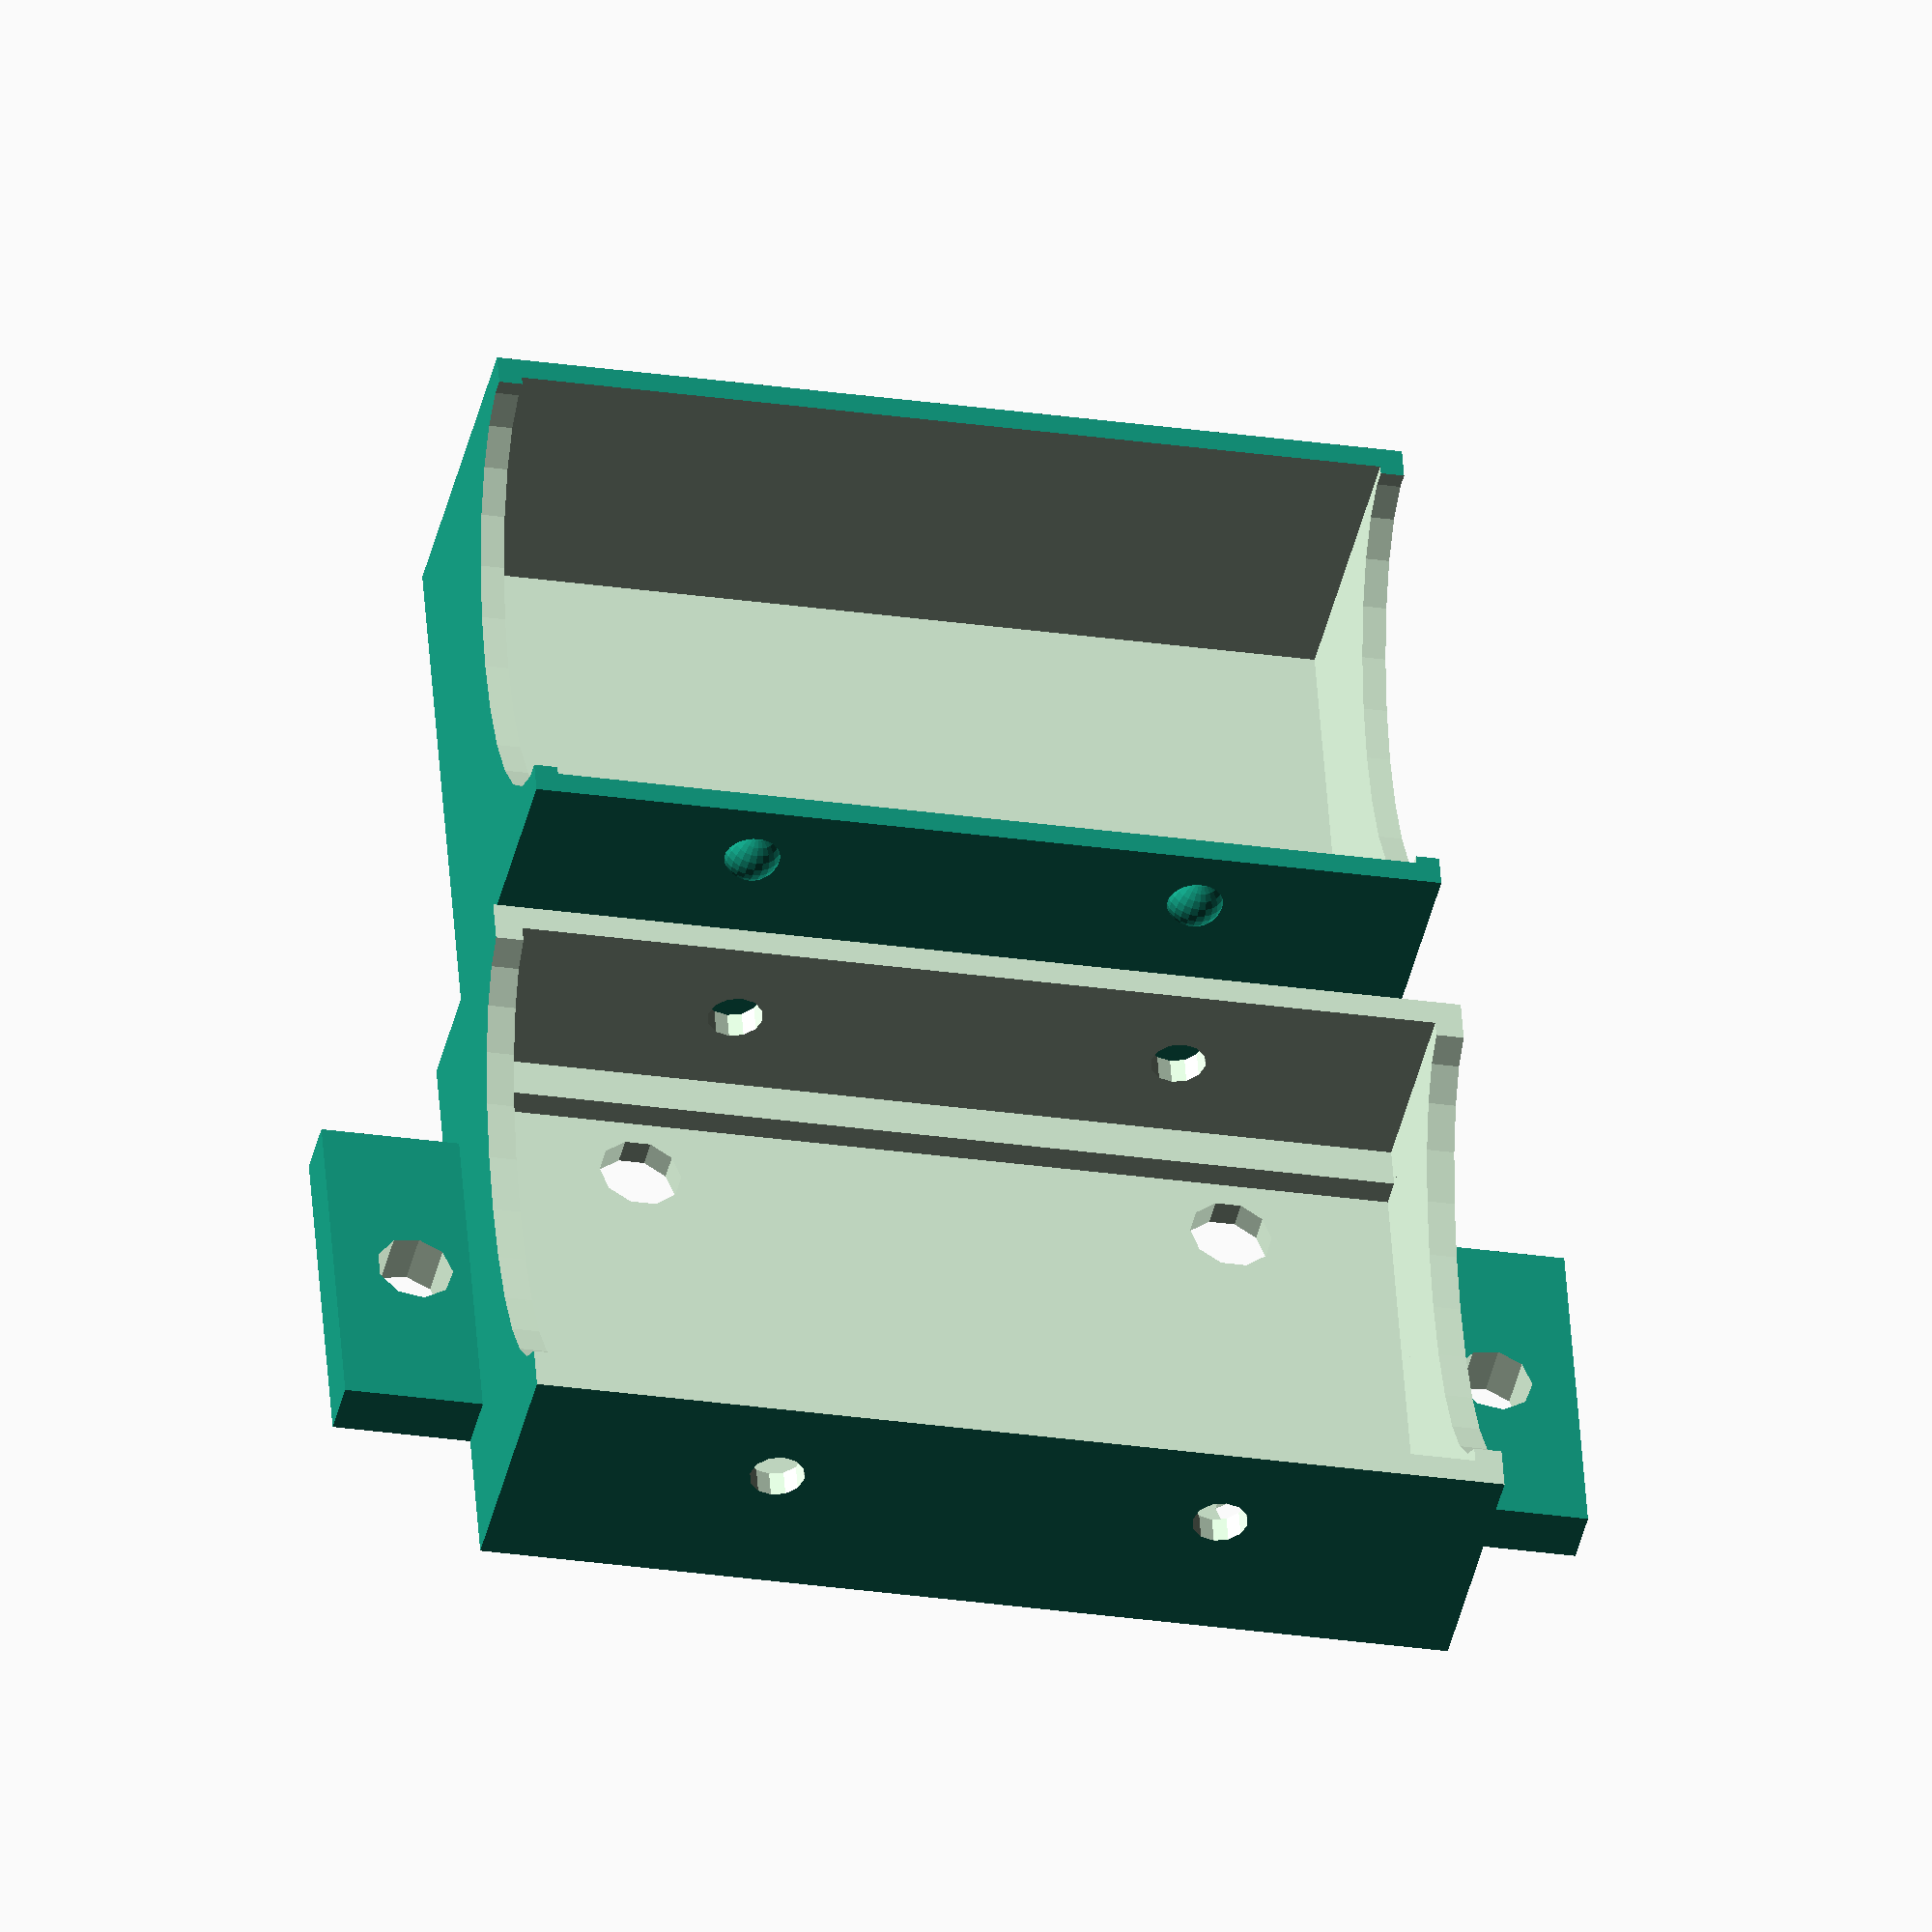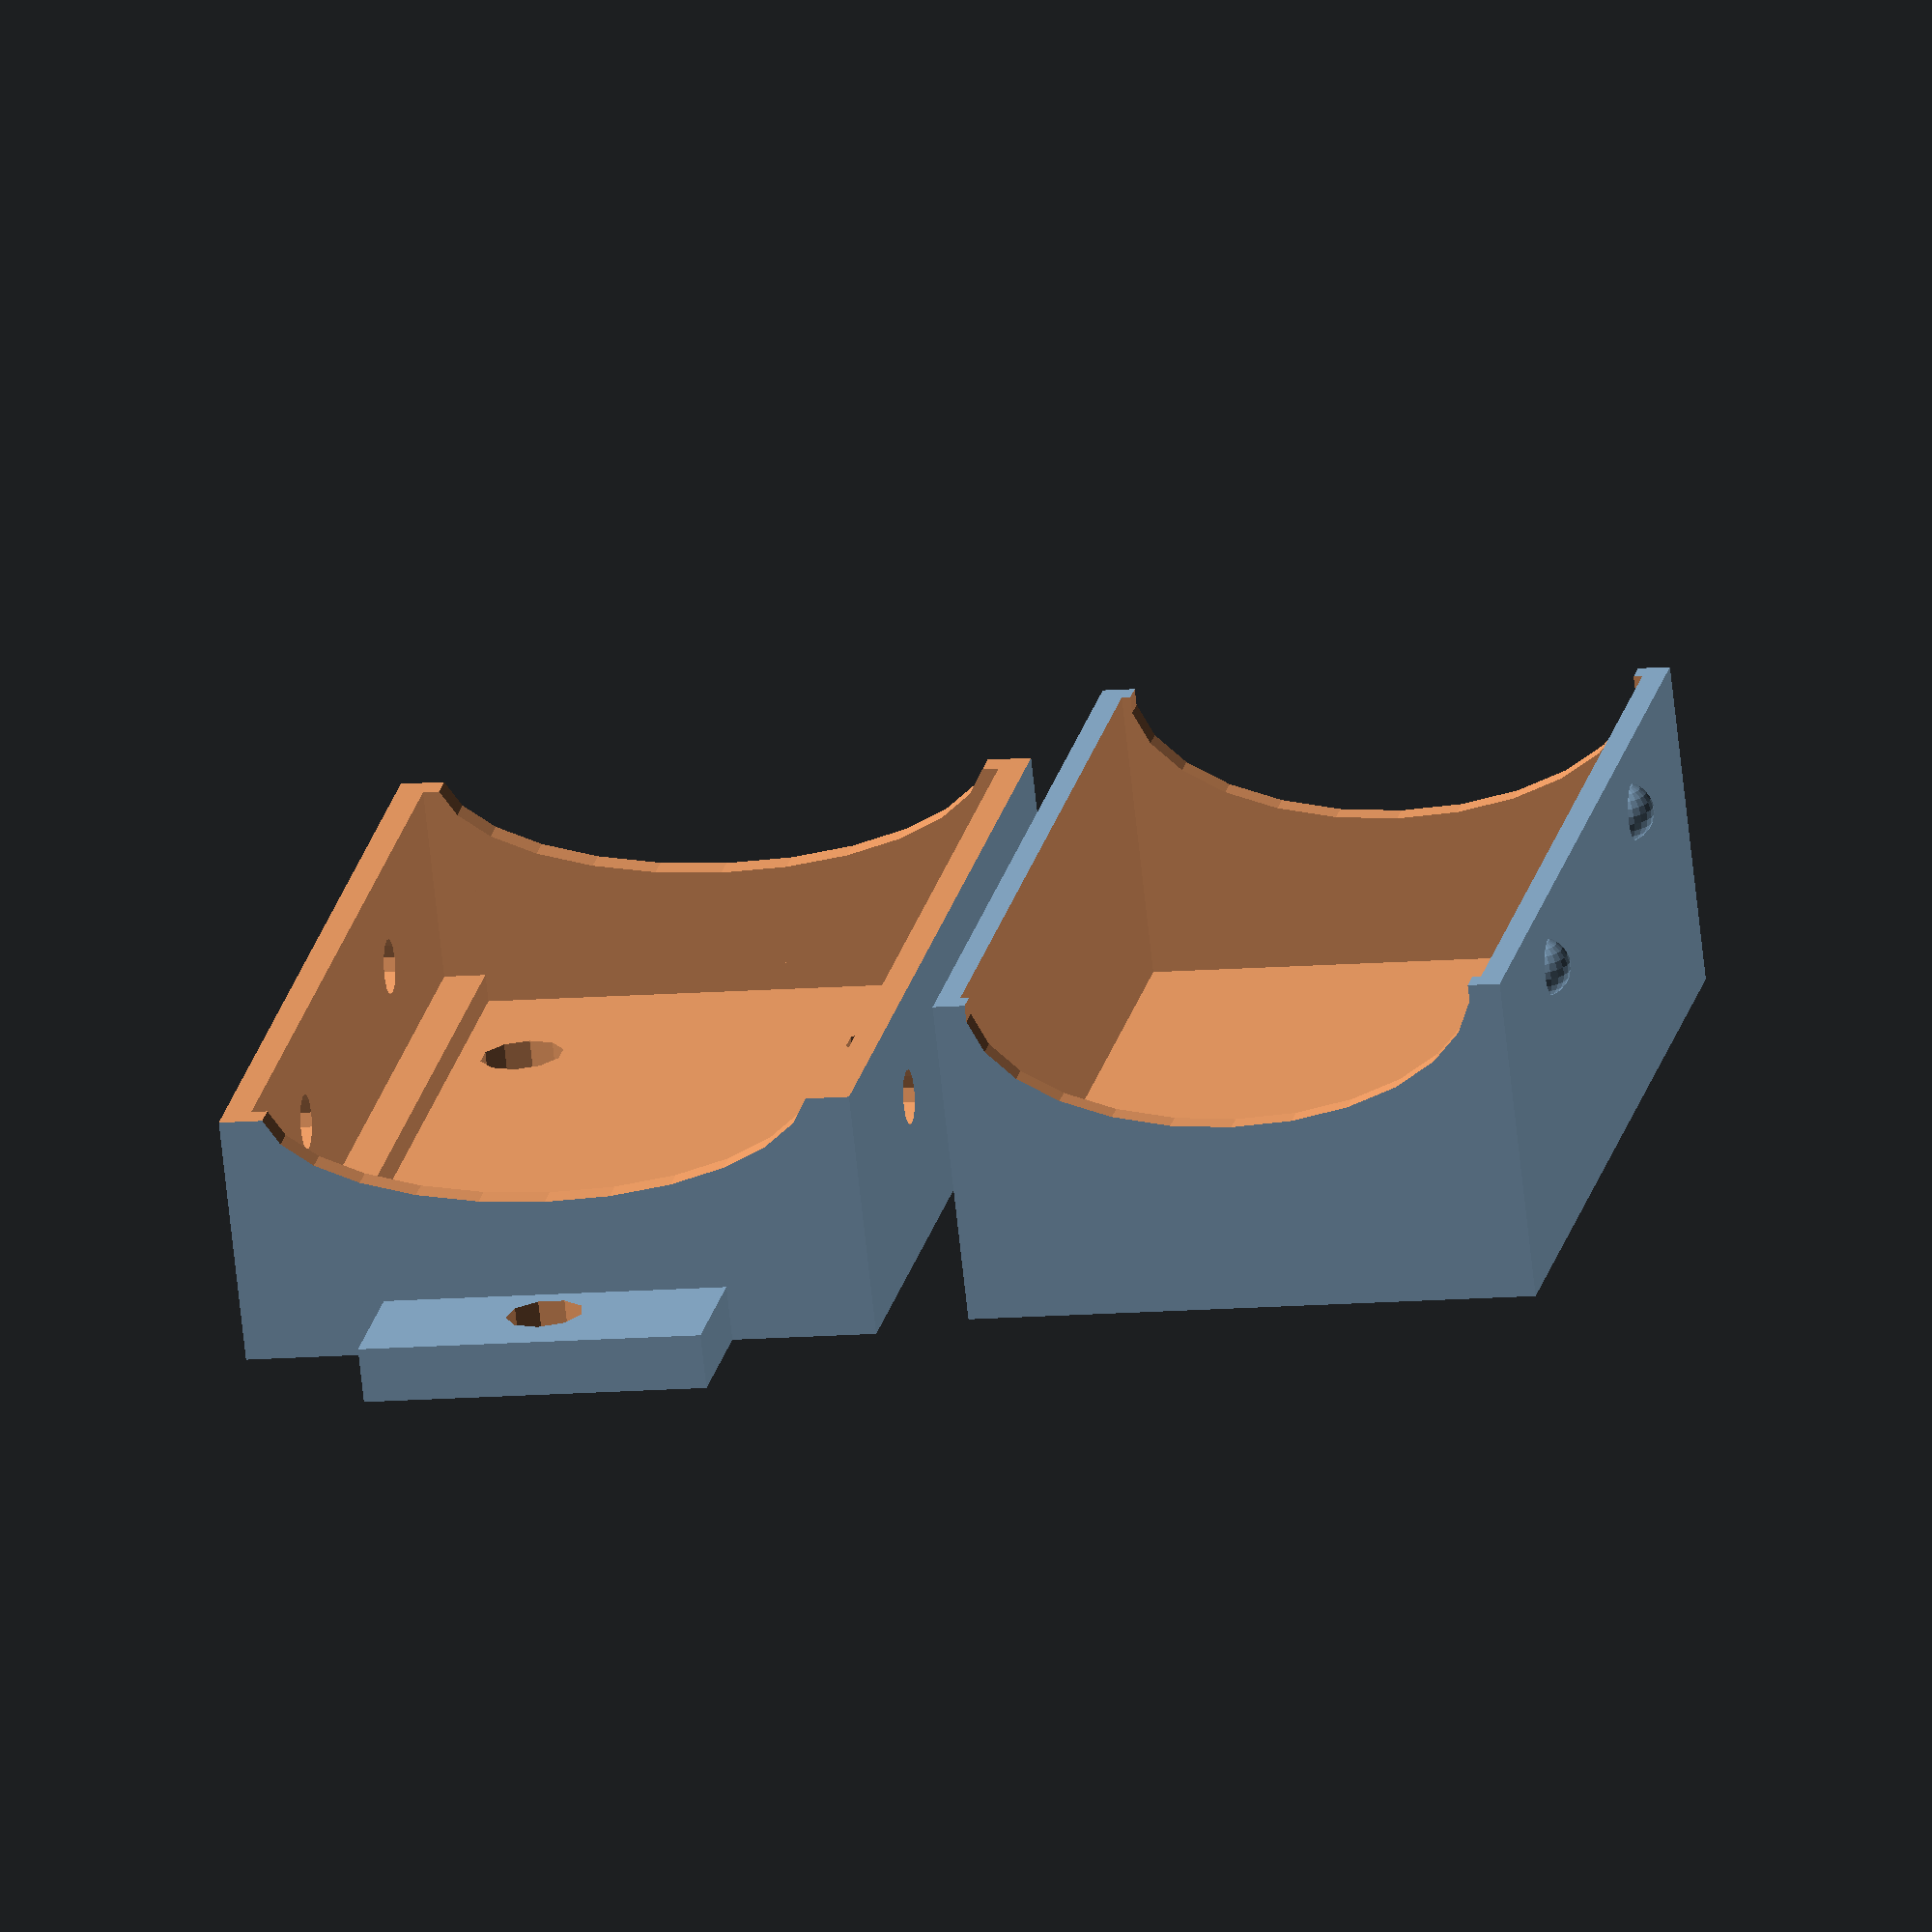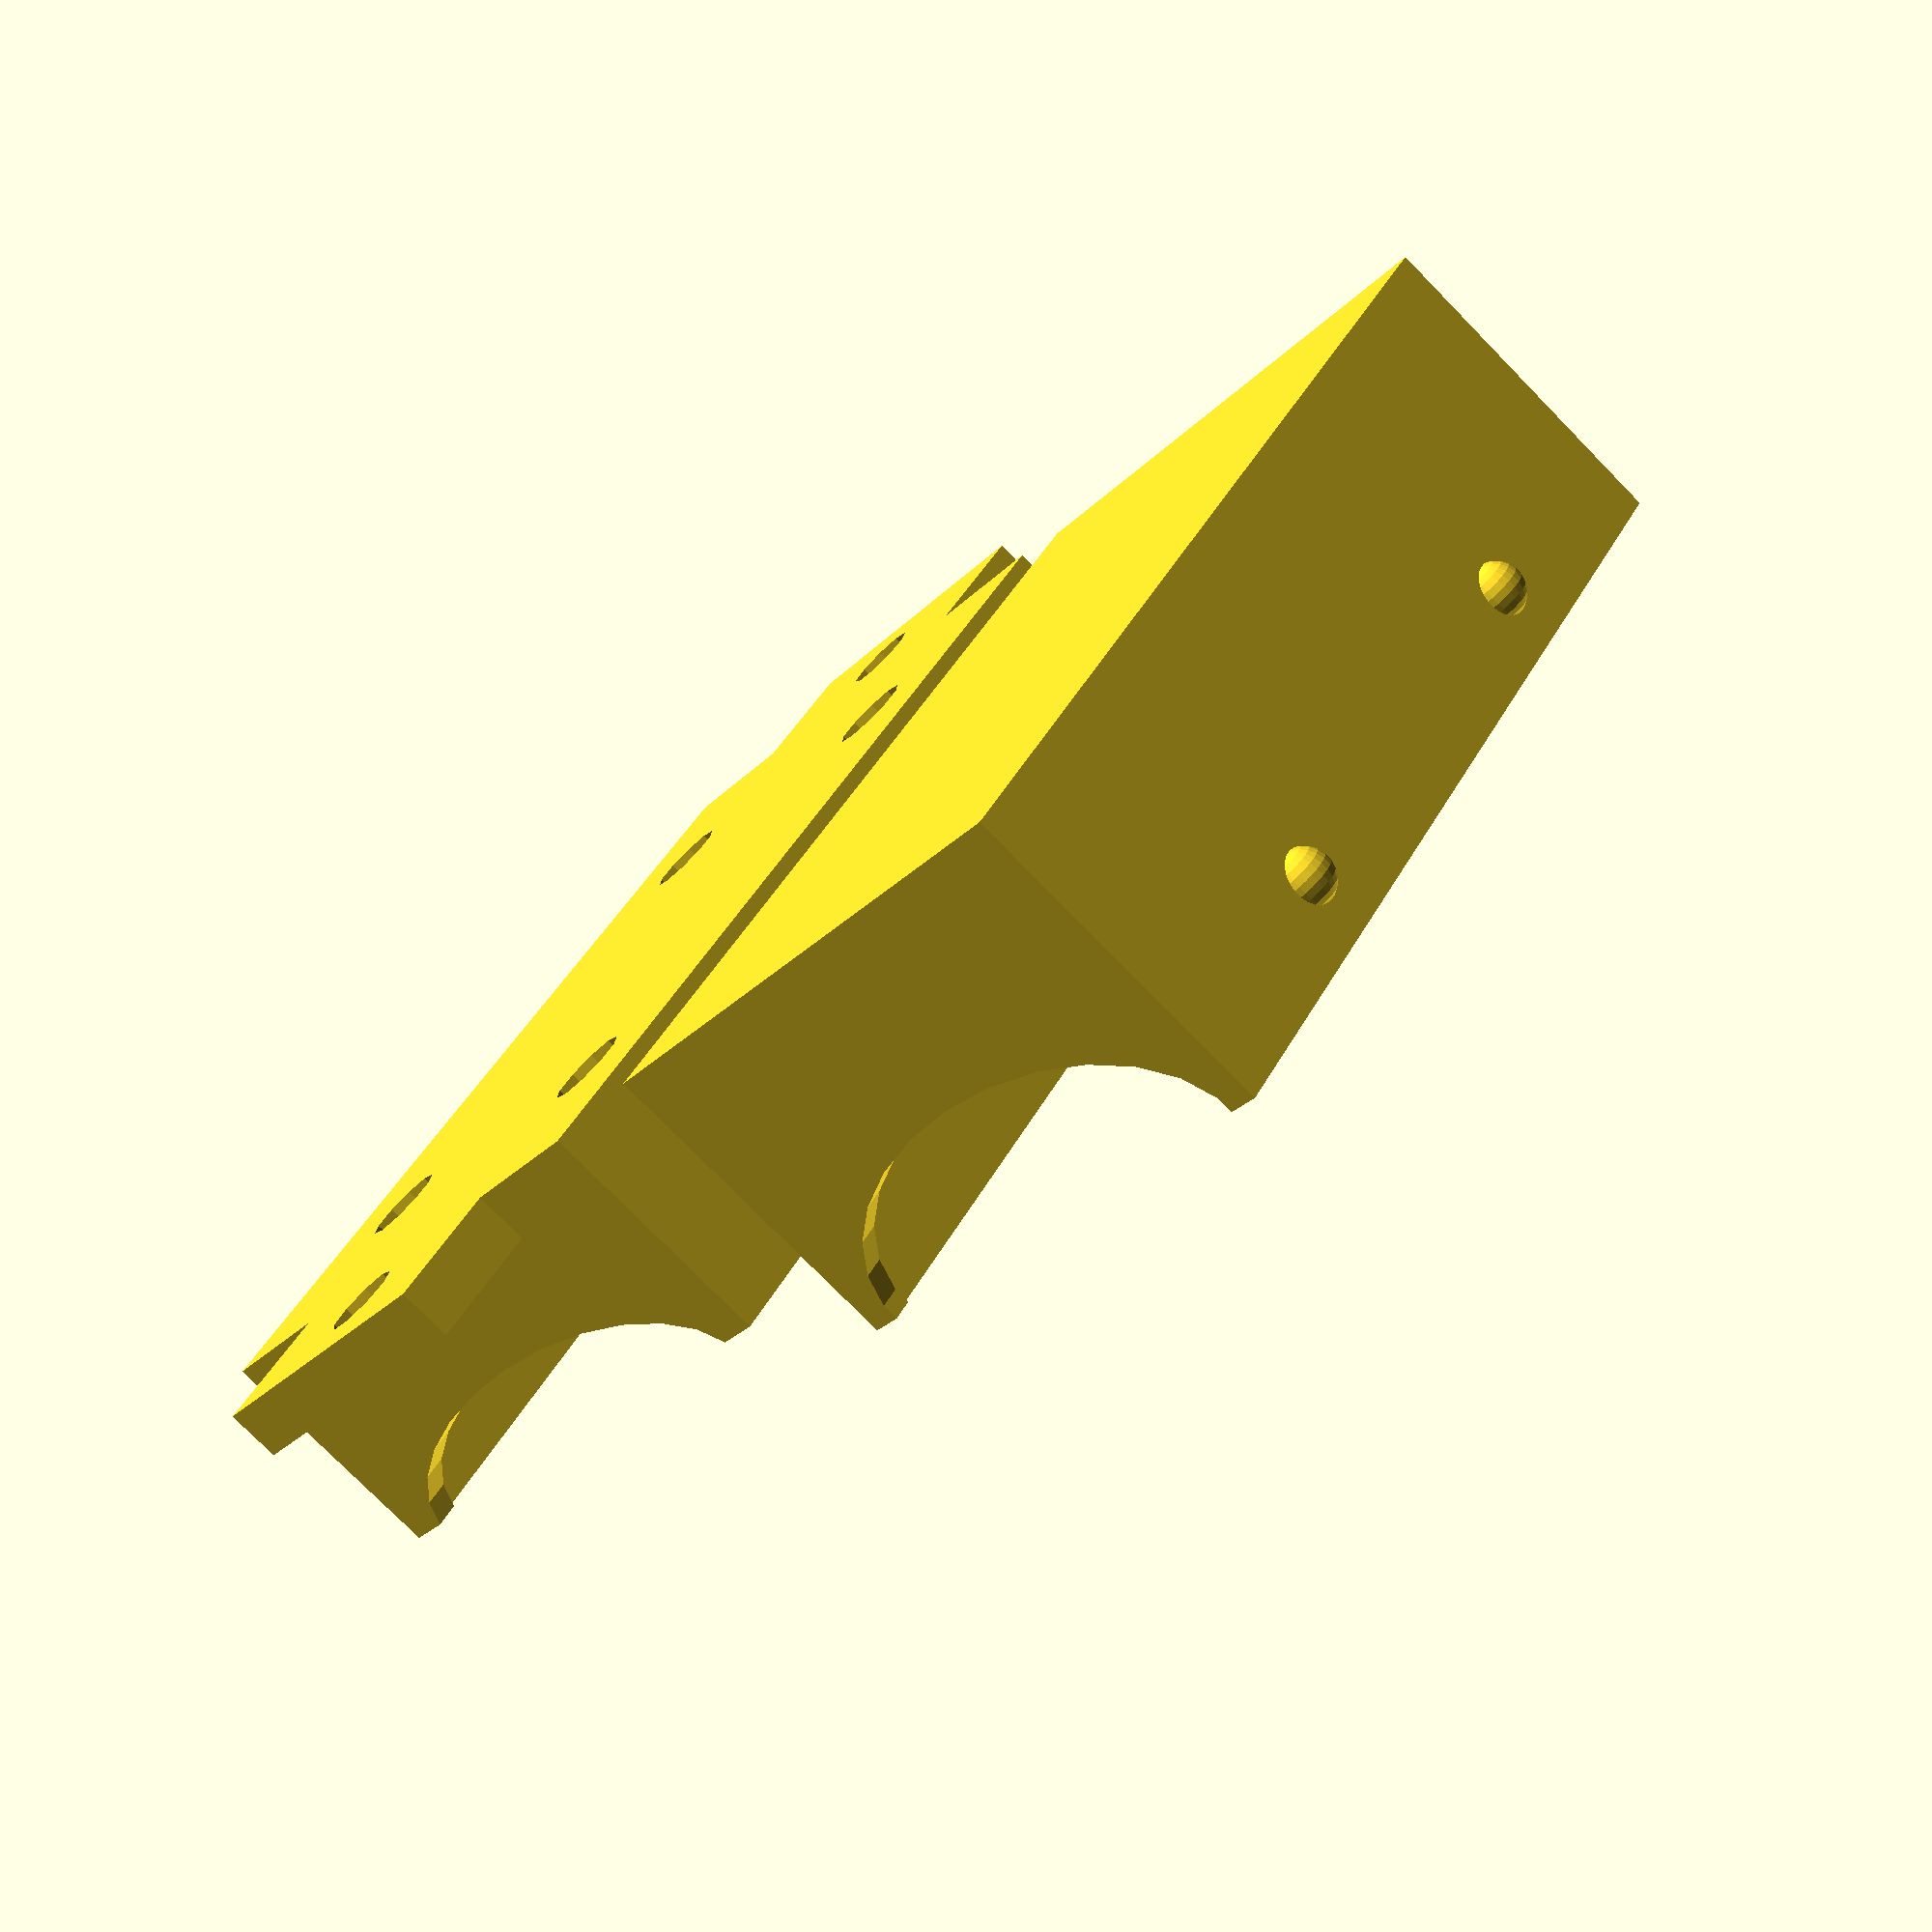
<openscad>

pcb = [ 65, 40, 22 ];
//pcb = [ 80, 44, 16 ];

c = 0.3;

difference()
{
translate( [ 0, 0, 0 ] )
 box( pcb[0]+6, pcb[1]+6, pcb[2]+8 );
translate( [ 0, 0, 1 ] )
 box( pcb[0]+2, pcb[1]-4, pcb[2]+6 );
translate( [ 0, 0, 2 ] )
 box( pcb[0]+2, pcb[1]+2, pcb[2]+4 );

for ( a = [ -1, +1 ], b = [ -1, +1 ] )
	translate( [ a*pcb[0]/3, b*pcb[1]/3, 0 ] )
		cylinder( r = 3, h = pcb[2]*2, center = true );

translate( [ 0, 0, -pcb[2]/2+12+3 ] ) rotate( [ 0, 90, 0 ] ) scale( [ 1, pcb[1]/16, 1 ] )
 cylinder( r = 8, h = pcb[0]*2, center = true );

for ( a = [ -1, +1 ] )
	translate( [ a*pcb[0]/4, 0, -pcb[2]/2+7 ] ) rotate( [ 90, 0, 0 ] )
		cylinder( r = 2, h = pcb[1]*2, center = true, $fn = 12 );

translate( [ 0, 0, 12 ] )
	box( pcb[0]+10, pcb[1]+10, pcb[2]-8/2 );
}

for ( a = [ -1, +1 ] )
translate( [ a*(pcb[0]/2+7.1), 0, - pcb[2]/2-2 ] )
	difference()
	{
		box( 12, 25, 4 );
		cylinder( r = 2.5+c, h = 10, center = true );
	}

translate( [ 0, pcb[1]+10, -c/2 ] )
rotate( [ 180, 0, 0 ] )
difference()
{
union()
{
	translate( [ 0, 0, 3 ] )
		box( pcb[0]+2-2*c, pcb[1]+2-2*c, pcb[2]+2-c );
	for ( a = [ -1, +1 ], b = [ -1, +1 ] )
		translate( [ a*pcb[0]/4, b*pcb[1]/2, -pcb[2]/2+7 ] )
			sphere( r = 2.15, center = true, $fn = 24 );
}
translate( [ 0, 0, 1 ] )
	box( pcb[0]-2, pcb[1]-2, pcb[2] );
translate( [ 0, 0, 3-(pcb[2]+2-c)/2 ] ) rotate( [ 0, 90, 0 ] ) scale( [ 1.25, (pcb[1]-3)/16, 1 ] )
	cylinder( r = 8, h = pcb[0]*2, center = true );
}


module box( x, y, z, w = 0 )
{
	difference()
	{
		cube( [ x - ( w < 0 ? w*2 : 0 ), y - ( w < 0 ? w*2 : 0 ), z - ( w < 0 ? w*2 : 0 ) ], center = true );

		if ( w != 0 )
			cube( [ x - ( w > 0 ? w*2 : 0 ), y - ( w > 0 ? w*2 : 0 ), z - ( w > 0 ? w*2 : 0 ) ], center = true );
	}
}


</openscad>
<views>
elev=222.7 azim=176.0 roll=193.0 proj=o view=solid
elev=70.9 azim=100.6 roll=6.2 proj=o view=solid
elev=256.6 azim=51.9 roll=315.6 proj=p view=solid
</views>
